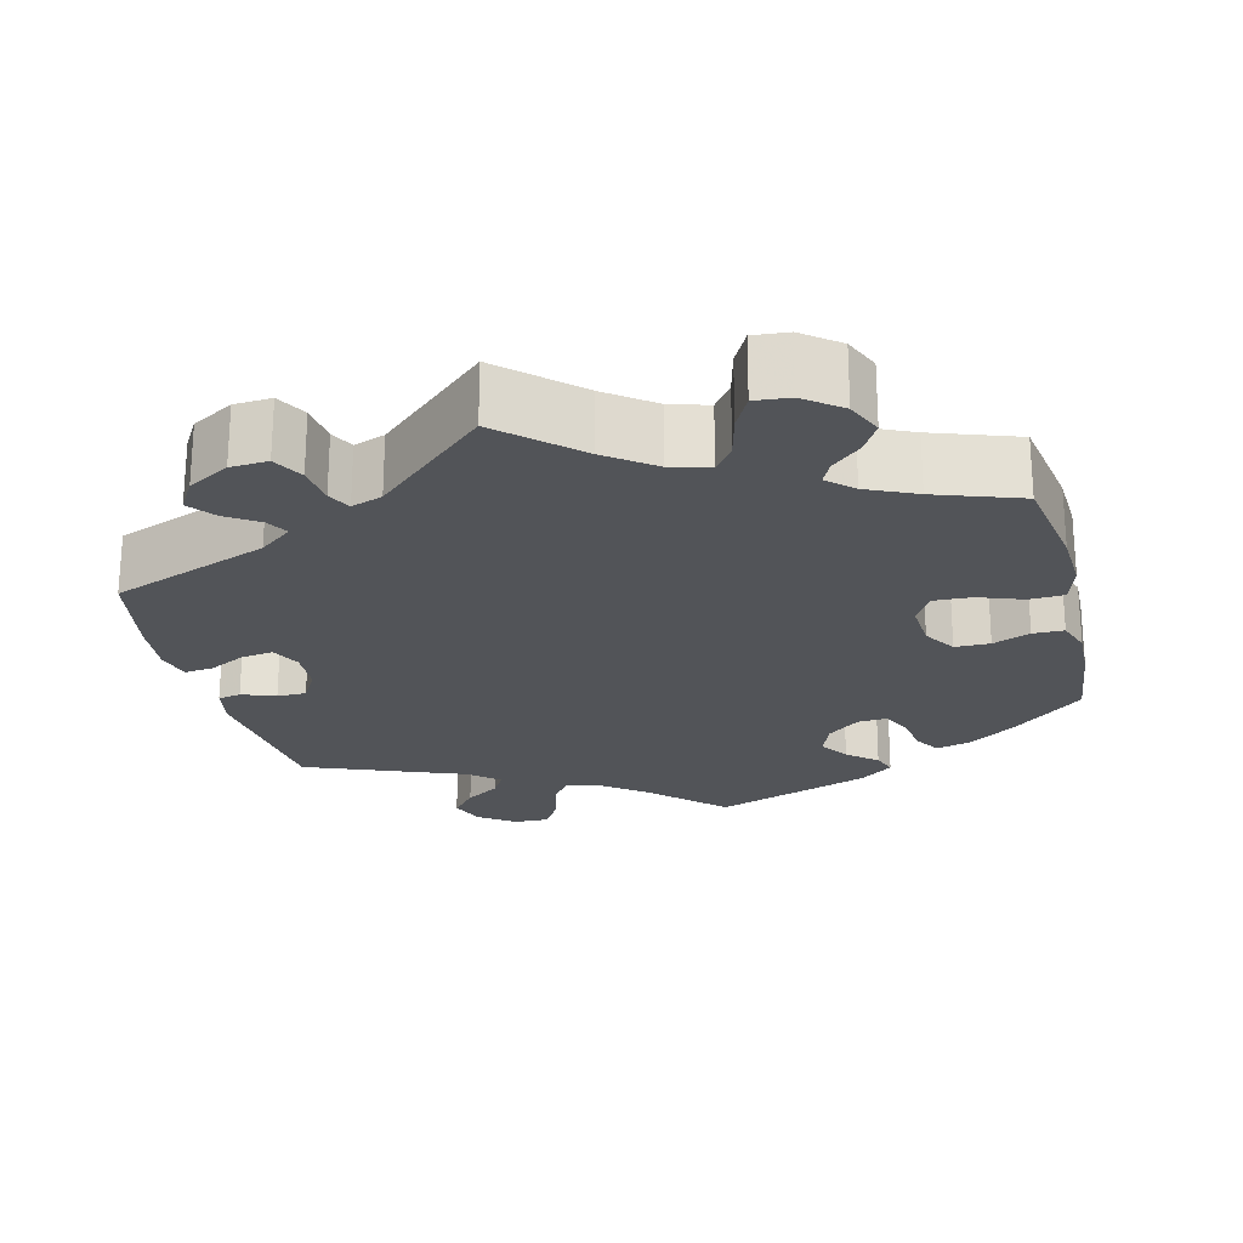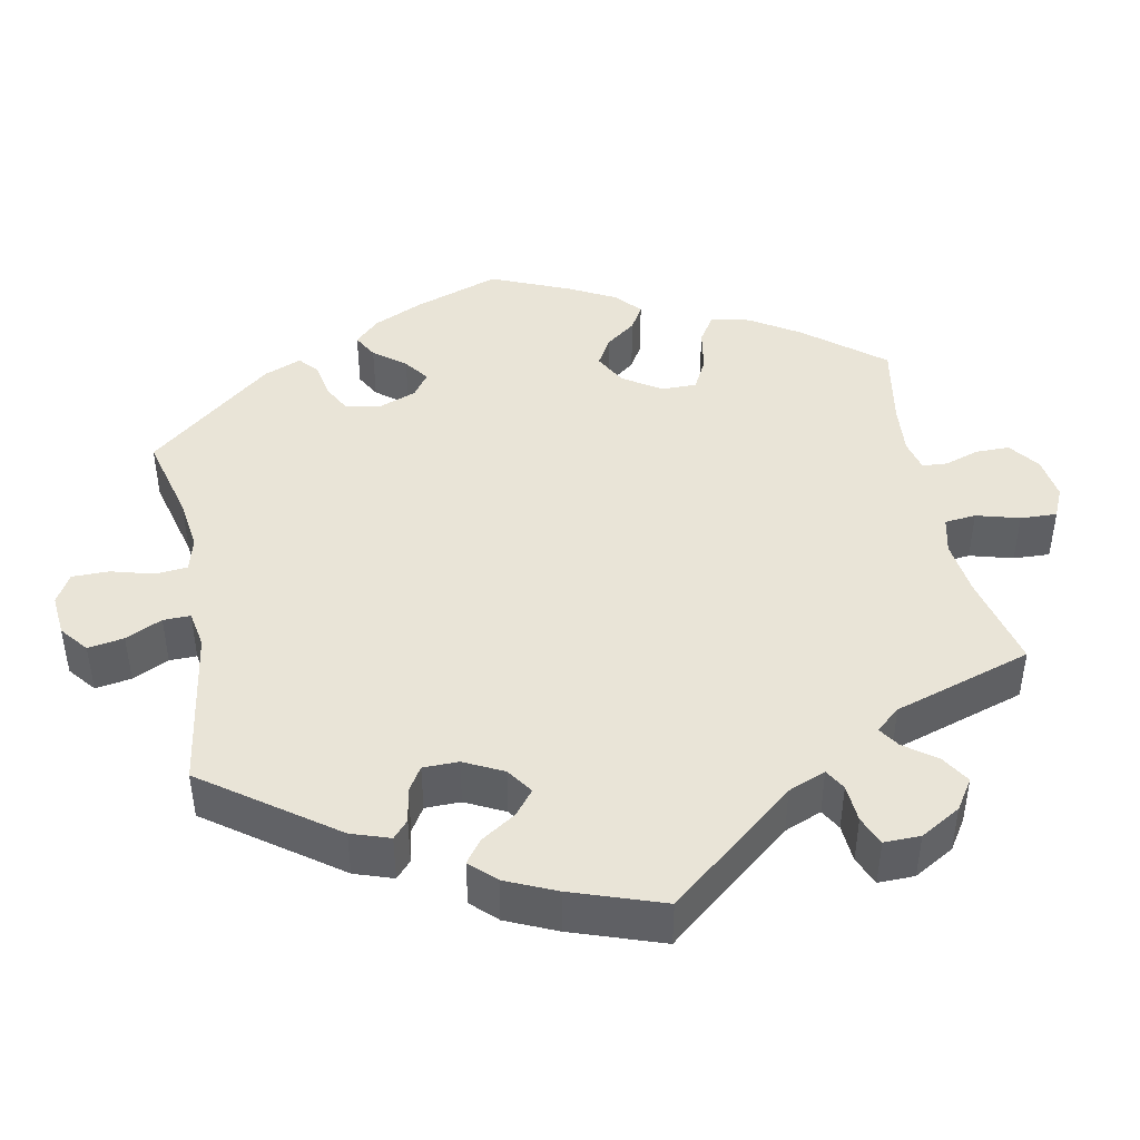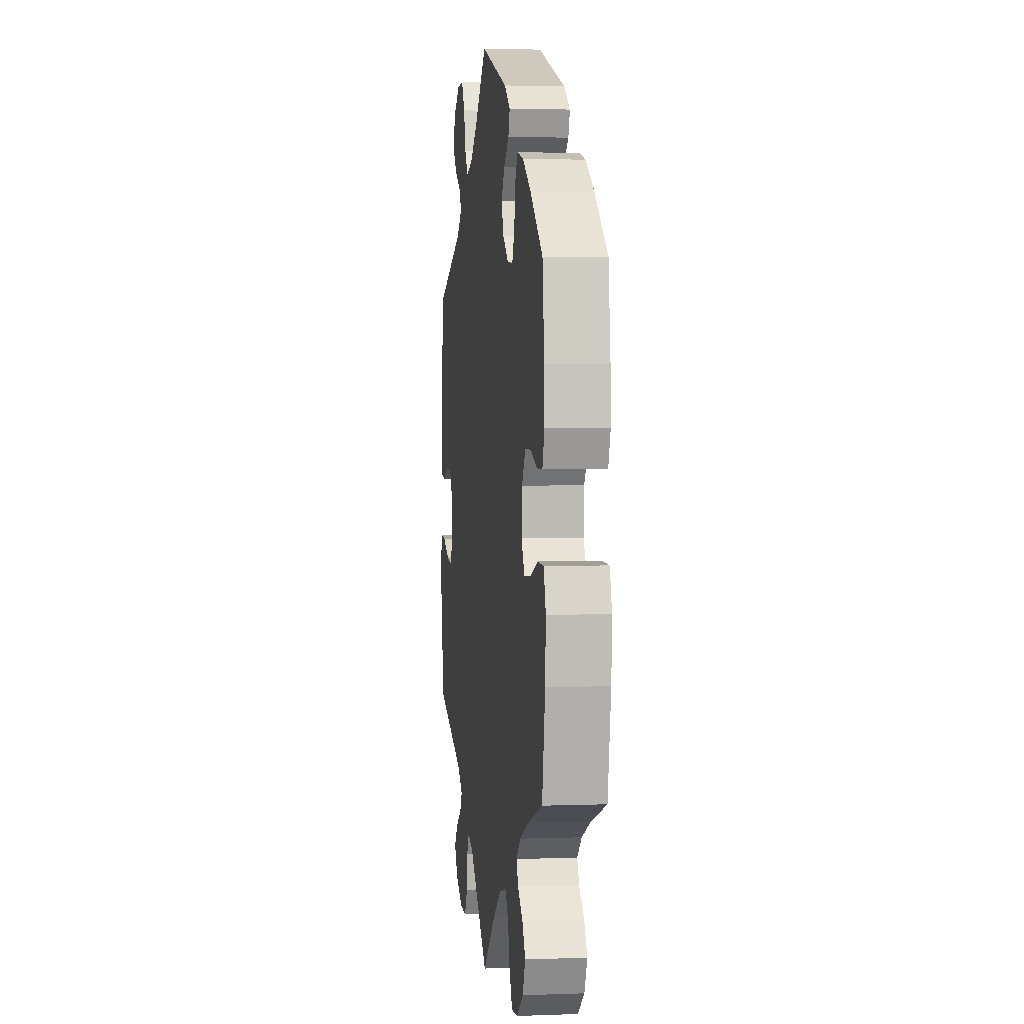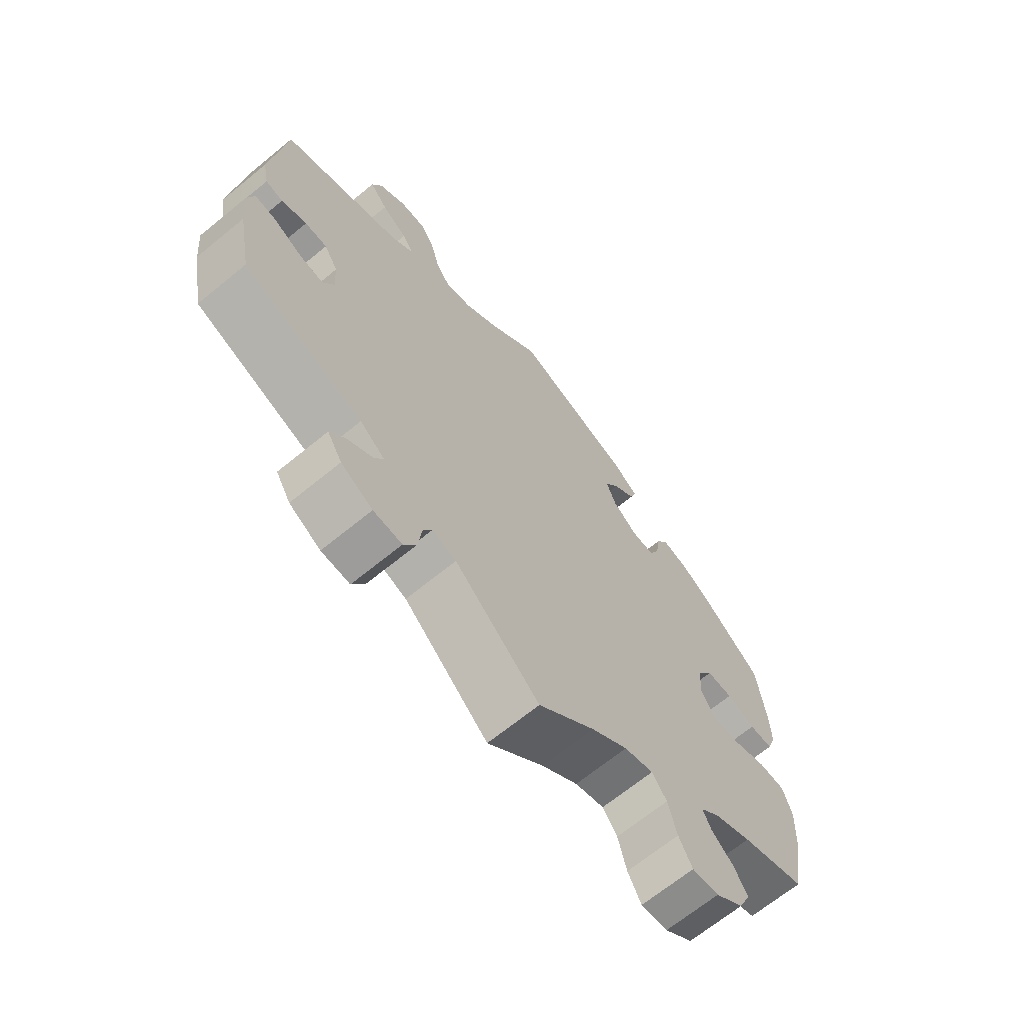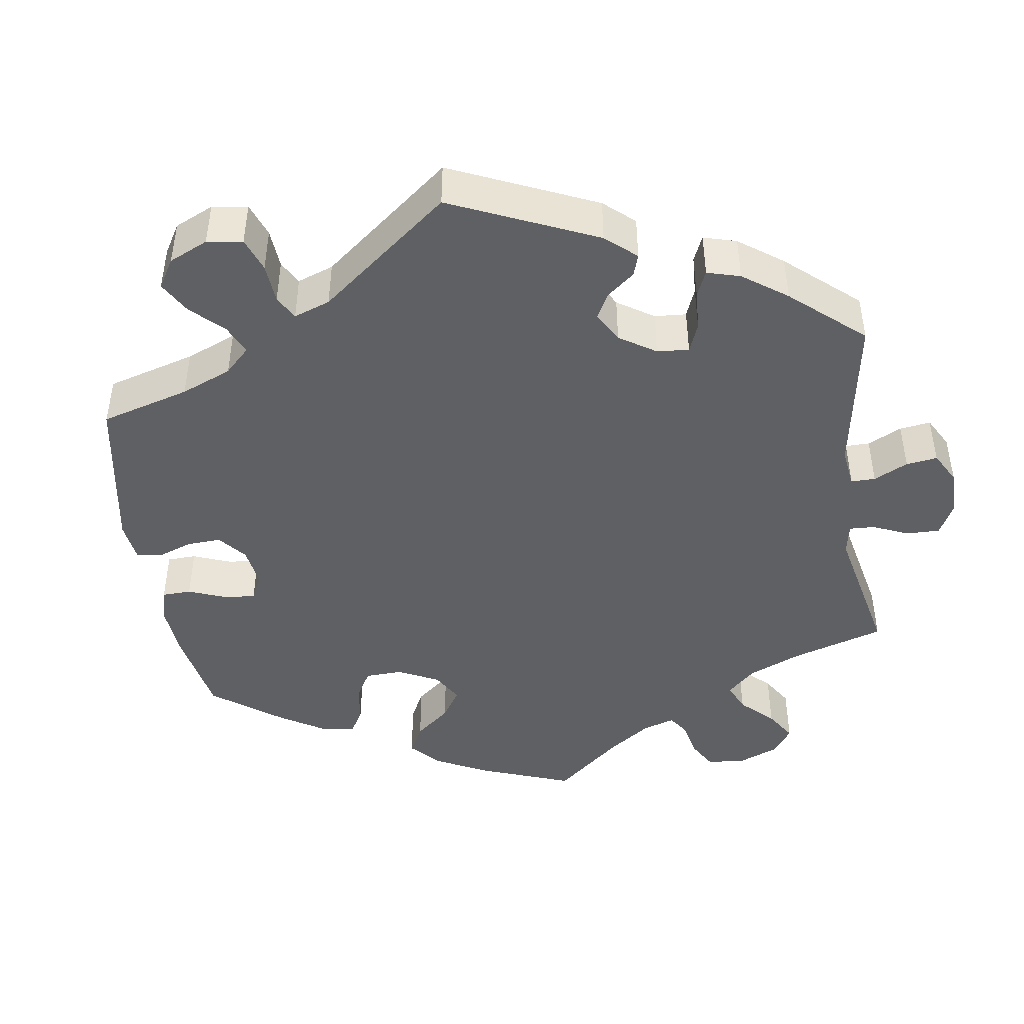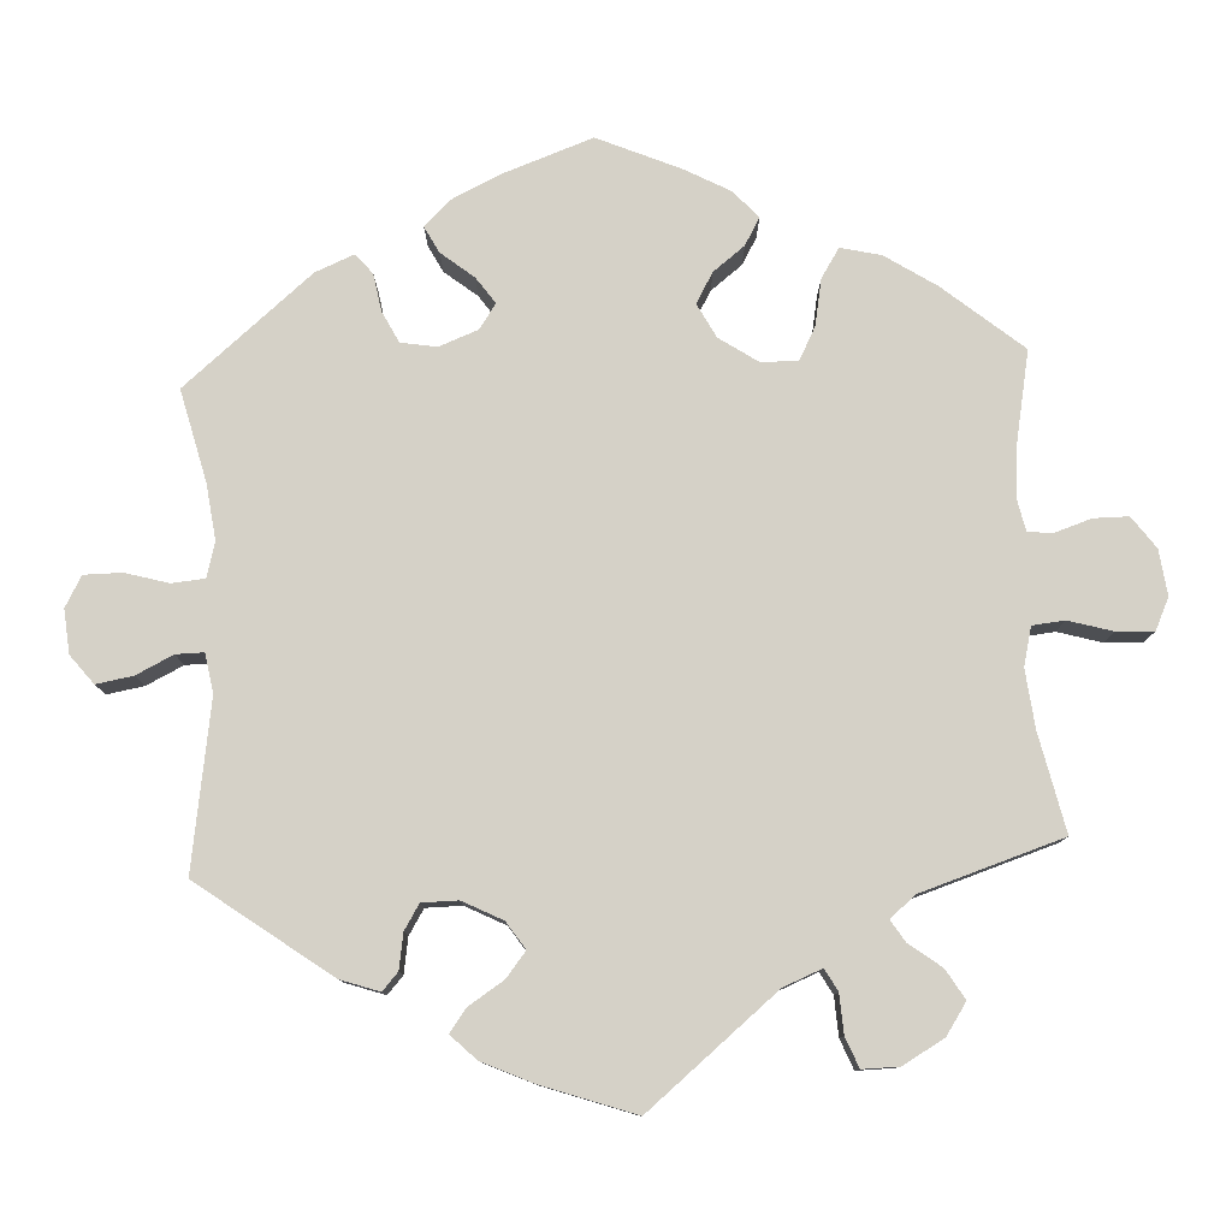
<metadata>
{"format":"obj","ext":"obj","renderer":"f3d","projection":"perspective","resolution":1024,"background":"white","views":[{"elev":-23.0,"azim":-166.1,"up":"+Y"},{"elev":43.3,"azim":108.8,"up":"+Y"},{"elev":2.4,"azim":-97.6,"up":"+Z"},{"elev":-67.8,"azim":129.3,"up":"+Z"},{"elev":-44.5,"azim":68.4,"up":"+Y"},{"elev":78.7,"azim":117.2,"up":"+Y"}]}
</metadata>
<code>
v 0.522 0.07 0.085
v 0.512 0.07 0.034
v 0.483 0.07 0.028
v 0.441 0.07 0.044
v 0.404 0.07 0.043
v 0.381 0.07 0.004
v 0.378 0.07 -0.052
v 0.396 0.07 -0.089
v 0.436 0.07 -0.083
v 0.483 0.07 -0.059
v 0.519 0.07 -0.055
v 0.53 0.07 -0.098
v 0.523 0.07 -0.168
v 0.5 0.07 -0.289
v 0.302 0.07 -0.364
v 0.261 0.07 -0.396
v 0.277 0.07 -0.423
v 0.318 0.07 -0.45
v 0.343 0.07 -0.482
v 0.319 0.07 -0.522
v 0.267 0.07 -0.552
v 0.22 0.07 -0.555
v 0.199 0.07 -0.517
v 0.193 0.07 -0.467
v 0.178 0.07 -0.438
v 0.139 0.07 -0.452
v 0 0.07 -0.578
v -0.093 0.07 -0.493
v -0.153 0.07 -0.449
v -0.201 0.07 -0.435
v -0.225 0.07 -0.468
v -0.239 0.07 -0.524
v -0.261 0.07 -0.566
v -0.305 0.07 -0.562
v -0.351 0.07 -0.527
v -0.371 0.07 -0.482
v -0.349 0.07 -0.444
v -0.313 0.07 -0.412
v -0.299 0.07 -0.383
v -0.331 0.07 -0.354
v -0.393 0.07 -0.326
v -0.5 0.07 -0.289
v -0.522 0.07 -0.161
v -0.526 0.07 -0.085
v -0.511 0.07 -0.035
v -0.467 0.07 -0.033
v -0.411 0.07 -0.053
v -0.364 0.07 -0.055
v -0.341 0.07 -0.015
v -0.345 0.07 0.044
v -0.371 0.07 0.085
v -0.415 0.07 0.085
v -0.462 0.07 0.066
v -0.501 0.07 0.066
v -0.516 0.07 0.109
v -0.514 0.07 0.176
v -0.501 0.07 0.288
v -0.41 0.07 0.365
v -0.352 0.07 0.405
v -0.308 0.07 0.417
v -0.288 0.07 0.385
v -0.28 0.07 0.333
v -0.263 0.07 0.296
v -0.225 0.07 0.299
v -0.184 0.07 0.332
v -0.168 0.07 0.375
v -0.192 0.07 0.412
v -0.229 0.07 0.443
v -0.24 0.07 0.474
v -0.198 0.07 0.506
v 0 0.07 0.578
v 0.086 0.07 0.495
v 0.142 0.07 0.452
v 0.186 0.07 0.44
v 0.21 0.07 0.474
v 0.224 0.07 0.529
v 0.248 0.07 0.57
v 0.292 0.07 0.569
v 0.337 0.07 0.537
v 0.354 0.07 0.494
v 0.324 0.07 0.458
v 0.281 0.07 0.429
v 0.263 0.07 0.399
v 0.301 0.07 0.367
v 0.5 0.07 0.289
v 0.522 0 0.085
v 0.512 0 0.034
v 0.483 0 0.028
v 0.441 0 0.044
v 0.404 0 0.043
v 0.381 0 0.004
v 0.378 0 -0.052
v 0.396 0 -0.089
v 0.436 0 -0.083
v 0.483 0 -0.059
v 0.519 0 -0.055
v 0.53 0 -0.098
v 0.523 0 -0.168
v 0.5 0 -0.289
v 0.302 0 -0.364
v 0.261 0 -0.396
v 0.277 0 -0.423
v 0.318 0 -0.45
v 0.343 0 -0.482
v 0.319 0 -0.522
v 0.267 0 -0.552
v 0.22 0 -0.555
v 0.199 0 -0.517
v 0.193 0 -0.467
v 0.178 0 -0.438
v 0.139 0 -0.452
v 0 0 -0.578
v -0.093 0 -0.493
v -0.153 0 -0.449
v -0.201 0 -0.435
v -0.225 0 -0.468
v -0.239 0 -0.524
v -0.261 0 -0.566
v -0.305 0 -0.562
v -0.351 0 -0.527
v -0.371 0 -0.482
v -0.349 0 -0.444
v -0.313 0 -0.412
v -0.299 0 -0.383
v -0.331 0 -0.354
v -0.393 0 -0.326
v -0.5 0 -0.289
v -0.522 0 -0.161
v -0.526 0 -0.085
v -0.511 0 -0.035
v -0.467 0 -0.033
v -0.411 0 -0.053
v -0.364 0 -0.055
v -0.341 0 -0.015
v -0.345 0 0.044
v -0.371 0 0.085
v -0.415 0 0.085
v -0.462 0 0.066
v -0.501 0 0.066
v -0.516 0 0.109
v -0.514 0 0.176
v -0.501 0 0.288
v -0.41 0 0.365
v -0.352 0 0.405
v -0.308 0 0.417
v -0.288 0 0.385
v -0.28 0 0.333
v -0.263 0 0.296
v -0.225 0 0.299
v -0.184 0 0.332
v -0.168 0 0.375
v -0.192 0 0.412
v -0.229 0 0.443
v -0.24 0 0.474
v -0.198 0 0.506
v 0 0 0.578
v 0.086 0 0.495
v 0.142 0 0.452
v 0.186 0 0.44
v 0.21 0 0.474
v 0.224 0 0.529
v 0.248 0 0.57
v 0.292 0 0.569
v 0.337 0 0.537
v 0.354 0 0.494
v 0.324 0 0.458
v 0.281 0 0.429
v 0.263 0 0.399
v 0.301 0 0.367
v 0.5 0 0.289
f 84 85 1 2
f 83 84 2 3
f 79 80 81 82
f 79 82 83
f 78 79 83
f 75 76 77 78
f 74 75 78 83
f 73 74 83 3
f 69 70 71 72
f 67 68 69 72
f 66 67 72 73
f 65 66 73 3
f 59 60 61 62
f 59 62 63
f 58 59 63
f 57 58 63
f 56 57 63
f 55 56 63 64
f 52 53 54 55
f 51 52 55 64
f 44 45 46 47
f 44 47 48
f 41 42 43 44
f 40 41 44 48
f 39 40 48 49
f 35 36 37 38
f 35 38 39
f 34 35 39
f 31 32 33 34
f 30 31 34 39
f 29 30 39 49
f 26 27 28
f 25 26 28 29
f 21 22 23 24
f 21 24 25
f 20 21 25
f 17 18 19 20
f 16 17 20 25
f 15 16 25 29
f 9 10 11 12
f 8 9 12 13
f 64 65 3 4
f 50 51 64 4
f 8 13 14 15
f 7 8 15 29
f 6 7 29 49
f 50 4 5
f 5 6 49 50
f 87 86 170 169
f 88 87 169 168
f 167 166 165 164
f 168 167 164
f 168 164 163
f 163 162 161 160
f 168 163 160 159
f 88 168 159 158
f 157 156 155 154
f 157 154 153 152
f 158 157 152 151
f 88 158 151 150
f 147 146 145 144
f 148 147 144
f 148 144 143
f 148 143 142
f 148 142 141
f 149 148 141 140
f 140 139 138 137
f 149 140 137 136
f 132 131 130 129
f 133 132 129
f 129 128 127 126
f 133 129 126 125
f 134 133 125 124
f 123 122 121 120
f 124 123 120
f 124 120 119
f 119 118 117 116
f 124 119 116 115
f 134 124 115 114
f 113 112 111
f 114 113 111 110
f 109 108 107 106
f 110 109 106
f 110 106 105
f 105 104 103 102
f 110 105 102 101
f 114 110 101 100
f 97 96 95 94
f 98 97 94 93
f 89 88 150 149
f 89 149 136 135
f 100 99 98 93
f 114 100 93 92
f 134 114 92 91
f 90 89 135
f 135 134 91 90
f 1 86 87 2
f 2 87 88 3
f 3 88 89 4
f 4 89 90 5
f 5 90 91 6
f 6 91 92 7
f 7 92 93 8
f 8 93 94 9
f 9 94 95 10
f 10 95 96 11
f 11 96 97 12
f 12 97 98 13
f 13 98 99 14
f 14 99 100 15
f 15 100 101 16
f 16 101 102 17
f 17 102 103 18
f 18 103 104 19
f 19 104 105 20
f 20 105 106 21
f 21 106 107 22
f 22 107 108 23
f 23 108 109 24
f 24 109 110 25
f 25 110 111 26
f 26 111 112 27
f 27 112 113 28
f 28 113 114 29
f 29 114 115 30
f 30 115 116 31
f 31 116 117 32
f 32 117 118 33
f 33 118 119 34
f 34 119 120 35
f 35 120 121 36
f 36 121 122 37
f 37 122 123 38
f 38 123 124 39
f 39 124 125 40
f 40 125 126 41
f 41 126 127 42
f 42 127 128 43
f 43 128 129 44
f 44 129 130 45
f 45 130 131 46
f 46 131 132 47
f 47 132 133 48
f 48 133 134 49
f 49 134 135 50
f 50 135 136 51
f 51 136 137 52
f 52 137 138 53
f 53 138 139 54
f 54 139 140 55
f 55 140 141 56
f 56 141 142 57
f 57 142 143 58
f 58 143 144 59
f 59 144 145 60
f 60 145 146 61
f 61 146 147 62
f 62 147 148 63
f 63 148 149 64
f 64 149 150 65
f 65 150 151 66
f 66 151 152 67
f 67 152 153 68
f 68 153 154 69
f 69 154 155 70
f 70 155 156 71
f 71 156 157 72
f 72 157 158 73
f 73 158 159 74
f 74 159 160 75
f 75 160 161 76
f 76 161 162 77
f 77 162 163 78
f 78 163 164 79
f 79 164 165 80
f 80 165 166 81
f 81 166 167 82
f 82 167 168 83
f 83 168 169 84
f 84 169 170 85
f 85 170 86 1

</code>
